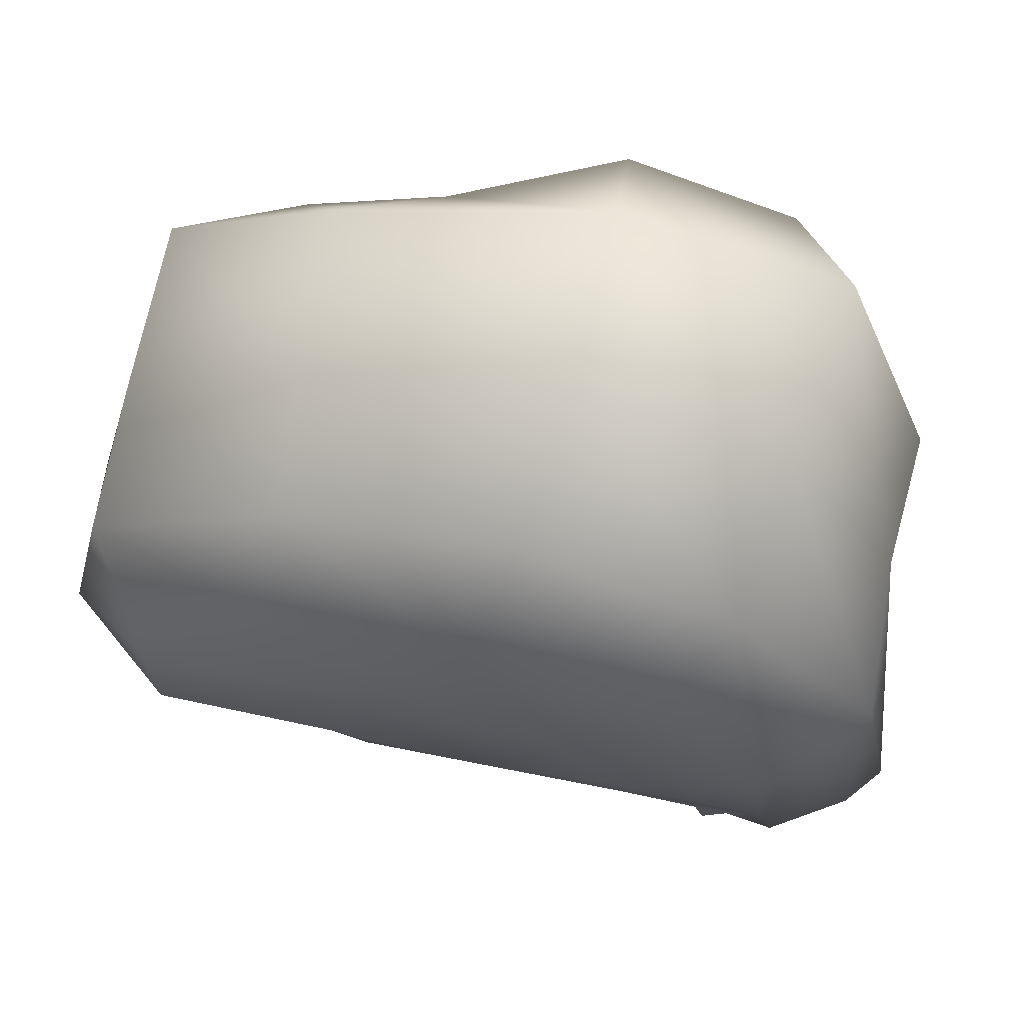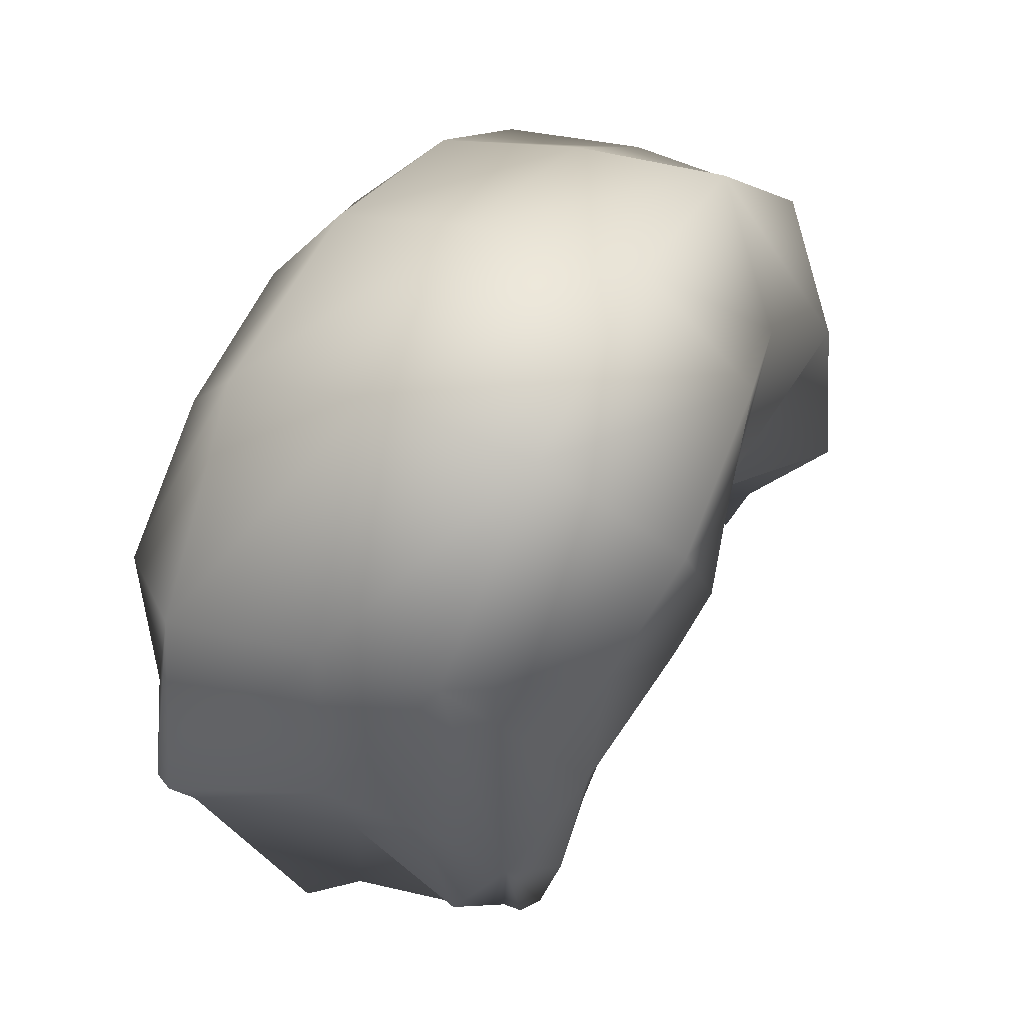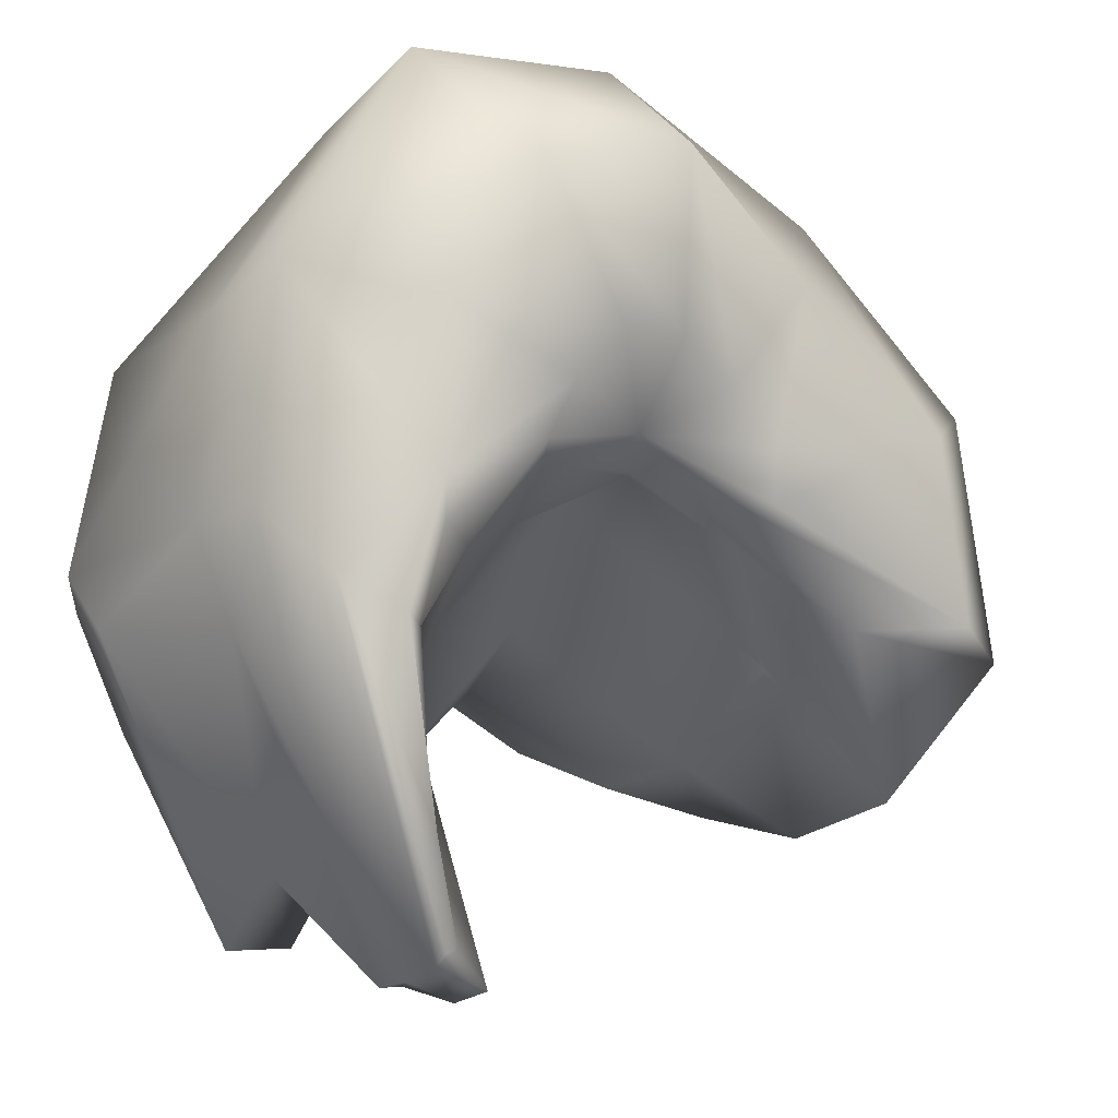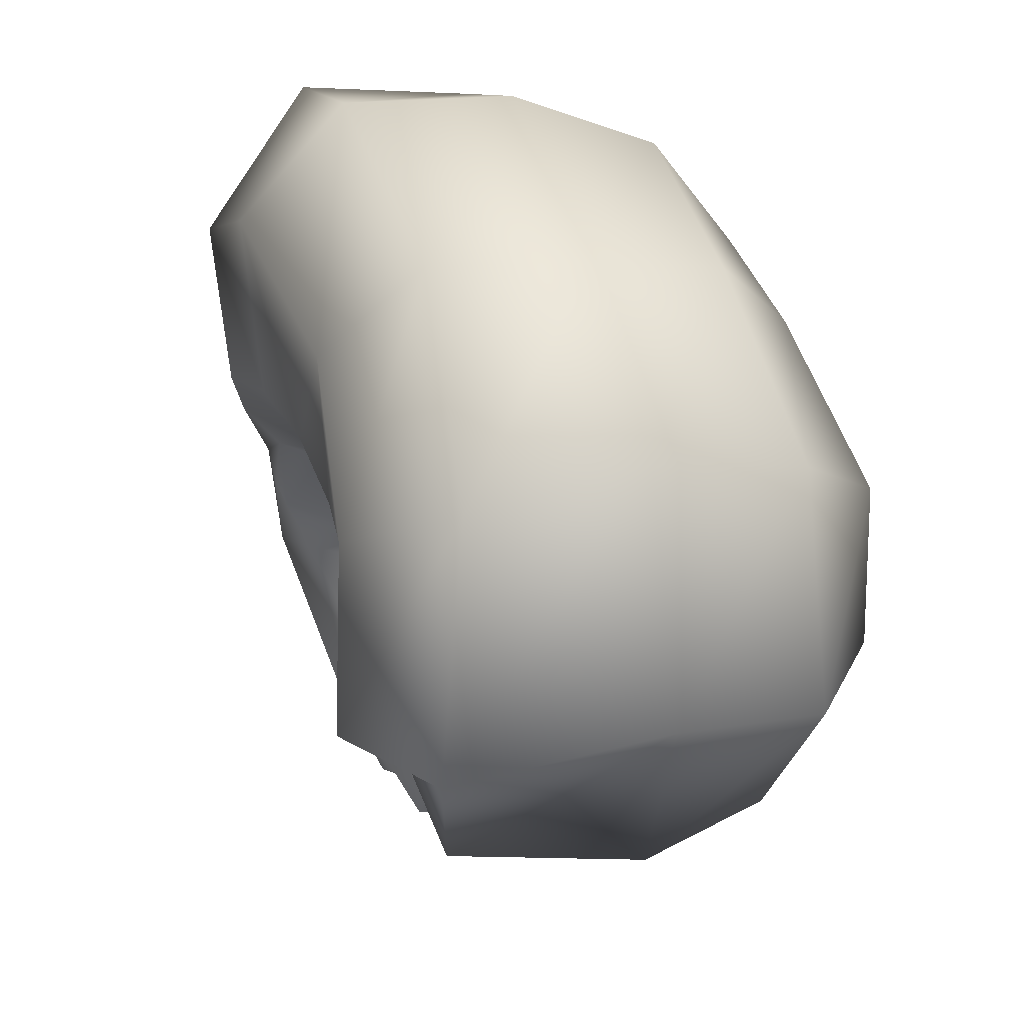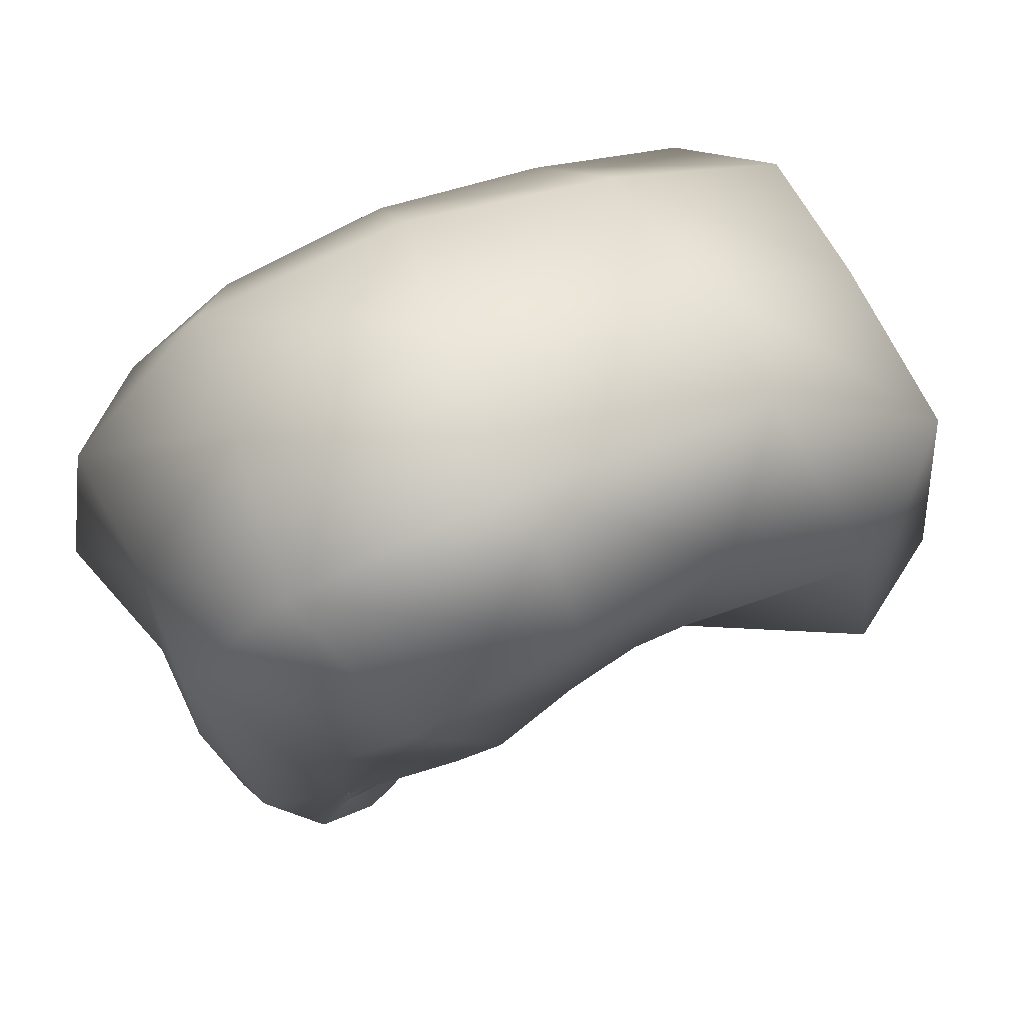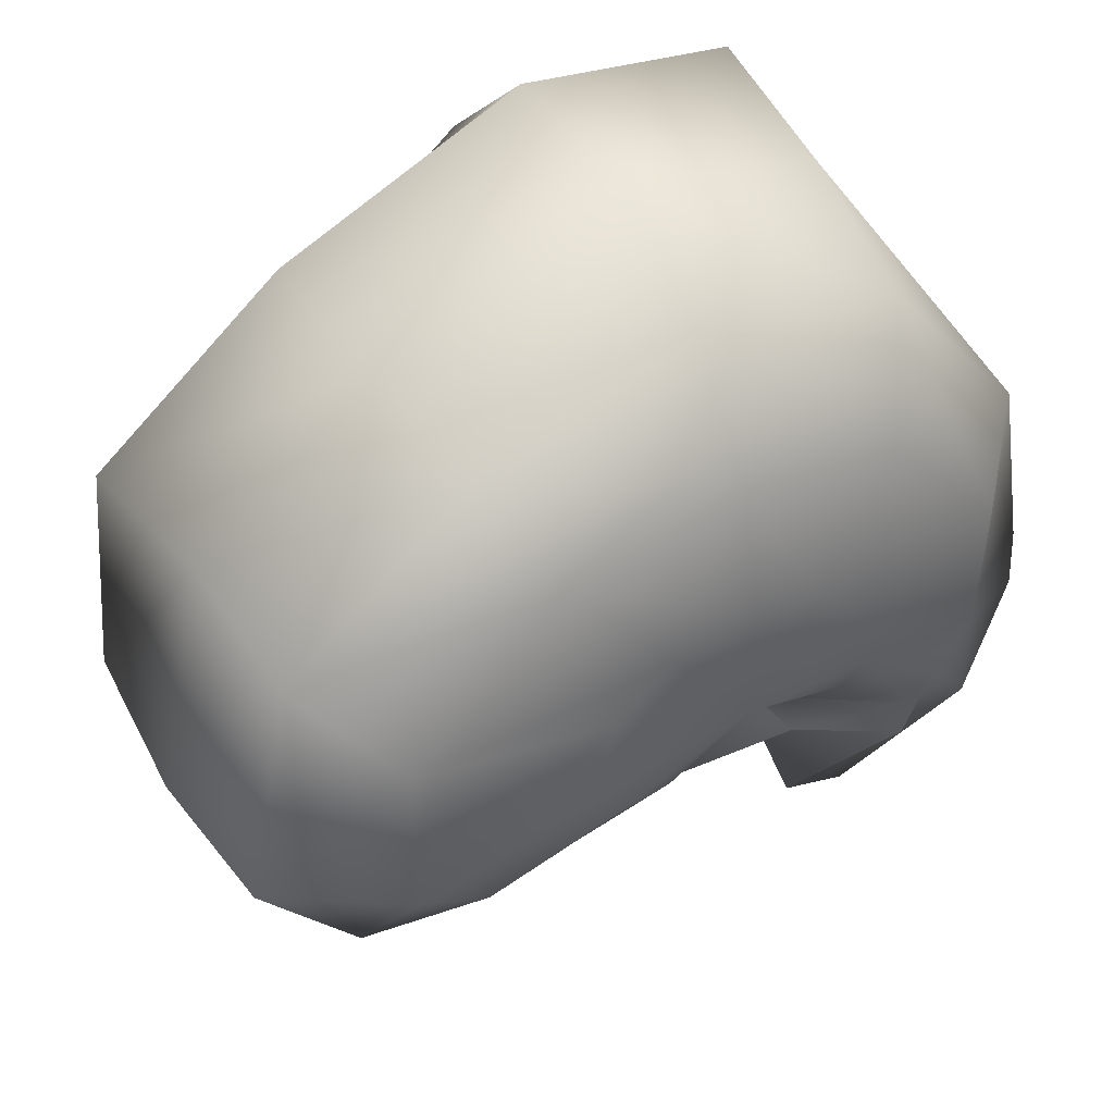
<metadata>
{"format":"obj","ext":"obj","renderer":"f3d","projection":"perspective","resolution":1024,"background":"white","views":[{"elev":70.9,"azim":14.9,"up":"+Z"},{"elev":46.1,"azim":115.9,"up":"+Z"},{"elev":-15.4,"azim":143.8,"up":"+Z"},{"elev":23.8,"azim":-104.4,"up":"+Z"},{"elev":66.4,"azim":157.1,"up":"+Z"},{"elev":44.7,"azim":-30.8,"up":"+Z"}]}
</metadata>
<code>
o sphere2
v 13.88 24.96 9.93
v 13.63 28.88 14.62
v 9.355 30.71 20.11
v 0.6534 28.47 21.64
v -7.545 26.01 19
v -14.06 24.28 14.15
v -15.27 22.57 9.099
v -12.74 20.15 9.142
v -7.73 19.08 10.01
v 0.2581 19.01 10.69
v 6.84 18.71 10.01
v 11.53 20.57 8.649
v 27.57 23 -8.118
v 24.63 26.11 20.38
v 18.64 31.14 34.52
v 0.7998 30.16 40.69
v -17.34 25.6 31.69
v -33.89 26.87 18.68
v -35.7 28.02 -1.284
v -25.81 22.04 -1.986
v -16.54 15.11 6.264
v -2.973 14.77 11.85
v 10.97 14.89 4.413
v 21.58 23.27 -1.157
v 36.78 11.51 2.575
v 36.65 14.17 25.67
v 25.7 18.83 48.1
v 1.935 18.65 52.21
v -25.65 16.11 42.96
v -45.7 17.35 25.38
v -47.18 20.06 -1.992
v -34.28 16.74 -17.61
v -24.73 9.276 -3.626
v -3.745 3.763 11.9
v 16.08 9.037 -5.44
v 37.26 0.987 3.152
v 36.61 0.6918 24.19
v 23.7 0.3676 46.68
v 2.652 0.2781 51.6
v -24.74 -0.3805 41.72
v -44.06 -1.261 27.97
v -50.11 -2.367 2.516
v -39.33 -2.998 -18.07
v -24.46 -4.063 -11.41
v -3.683 -5.584 0.6377
v 15.38 -0.06676 -18.11
v 42.19 -14.82 0.8469
v 38.22 -15.1 22.49
v 22.46 -15.38 41.42
v 0.6068 -14.92 45.98
v -22.47 -15.14 39.28
v -43.31 -17.08 25.79
v -48.58 -18.08 1.733
v -37.28 -16.11 -14.2
v -22.1 -13.92 -12.85
v -2.274 -10.96 -4.867
v 14.88 -9.859 -15.13
v 32.5 -20.92 -12.33
v 29.26 -24.79 18.57
v 17.49 -23.42 31.09
v 0.09553 -23.77 34.48
v -17.63 -23.81 31.2
v -35.96 -26.74 19.48
v -36.1 -27.05 2.33
v -26.67 -23.4 -6.663
v -14.81 -20.15 -8.84
v 1.697 -14.45 -4.435
v 13.2 -14.71 -7.918
v 25.22 -20.94 -10.32
v 15.4 -25.17 5.295
v 14.01 -26.3 12.38
v 8.461 -25.56 18.43
v 0.2801 -26.66 20.65
v -8.224 -26.32 19.02
v -14.34 -25.69 13.22
v -15.65 -26.85 6.011
v -12.96 -26.09 1.135
v -7.417 -25.1 0.3769
v 1.223 -22.15 1.406
v 8.33 -20.63 -0.336
v 14.11 -22.93 0.165
v 0.9692 21.76 13.64
v 0.3576 -26.78 7.932
v 32.86 19.28 -4.693
v 24.94 24.65 4.705
v 24.55 23.99 0.4343
v 34.09 13.65 -12.87
v 22.63 13.37 -9.83
v 24.44 20.03 -8.393
v 33.58 1.875 -6.31
v 17.55 0.5906 -22.5
v 39.02 -14.16 -4.145
v 16.12 -13.46 -16.64
v 24.76 -21.02 -14.62
v 39.38 -18.22 -1.891
v 30.56 -22.98 1.564
v 27.17 -22.12 -5.505
v 16.25 10.83 -37.13
v 16.78 13.27 -36.12
v 14.85 12.23 -35.58
v 10.07 10.14 -38.88
v 15.81 5.081 -37.88
v 9.606 3.978 -39.41
v 17.88 3.874 -38.54
v 14.94 3.086 -38.1
v 20.11 -8.38 -33.77
v 26.58 -9.554 -34.41
v 18.86 -2.501 -26.51
v 26.36 -2.413 -27.81
v 17.74 12.14 -26.57
v 13.71 11.07 -30.46
v 20.8 17.57 -26.25
g sphere2_default
f 1 82 2
f 1 86 24 12
f 2 14 85 1
f 2 82 3
f 3 15 14 2
f 3 82 4
f 4 16 15 3
f 4 82 5
f 5 17 16 4
f 5 82 6
f 6 18 17 5
f 6 82 7
f 7 19 18 6
f 7 82 8
f 8 20 19 7
f 8 82 9
f 9 21 20 8
f 9 82 10
f 10 22 21 9
f 10 82 11
f 11 23 22 10
f 11 82 12
f 12 24 23 11
f 12 82 1
f 13 86 85
f 13 112 110 89 86
f 15 27 26 14
f 16 28 27 15
f 17 29 28 16
f 18 30 29 17
f 19 31 30 18
f 20 32 31 19
f 21 33 32 20
f 22 34 33 21
f 23 35 34 22
f 24 86 89
f 24 89 88 35 23
f 25 36 90 87
f 26 25 84 85 14
f 26 37 36 25
f 27 38 37 26
f 28 39 38 27
f 29 40 39 28
f 30 41 40 29
f 31 42 41 30
f 32 43 42 31
f 33 44 43 32
f 34 45 44 33
f 35 46 45 34
f 36 47 92 90
f 37 48 47 36
f 38 49 48 37
f 39 50 49 38
f 40 51 50 39
f 41 52 51 40
f 42 53 52 41
f 43 54 53 42
f 44 55 54 43
f 45 56 55 44
f 46 57 56 45
f 47 95 92
f 48 59 96 95 47
f 49 60 59 48
f 50 61 60 49
f 51 62 61 50
f 52 63 62 51
f 53 64 63 52
f 54 65 64 53
f 55 66 65 54
f 56 67 66 55
f 57 68 67 56
f 58 95 96
f 60 72 71 59
f 61 73 72 60
f 62 74 73 61
f 63 75 74 62
f 64 76 75 63
f 65 77 76 64
f 66 78 77 65
f 67 79 78 66
f 68 80 79 67
f 69 81 80 68
f 69 97 70 81
f 70 83 81
f 70 97 96
f 71 70 96 59
f 71 83 70
f 72 83 71
f 73 83 72
f 74 83 73
f 75 83 74
f 76 83 75
f 77 83 76
f 78 83 77
f 79 83 78
f 80 83 79
f 81 83 80
f 84 87 98 99 112 13
f 85 84 13
f 85 86 1
f 87 84 25
f 87 90 102 98
f 88 89 110 111
f 88 91 46 35
f 90 92 109 104 102
f 91 93 57 46
f 92 95 58 107 109
f 93 94 69 68 57
f 94 97 69
f 96 97 58
f 97 94 106 107 58
f 100 99 98 101
f 100 110 112 99
f 101 111 110 100
f 102 104 105 103
f 103 101 98 102
f 103 105 108 93 91
f 104 109 108 105
f 106 108 109 107
f 108 106 94 93
f 111 101 103 91 88

</code>
